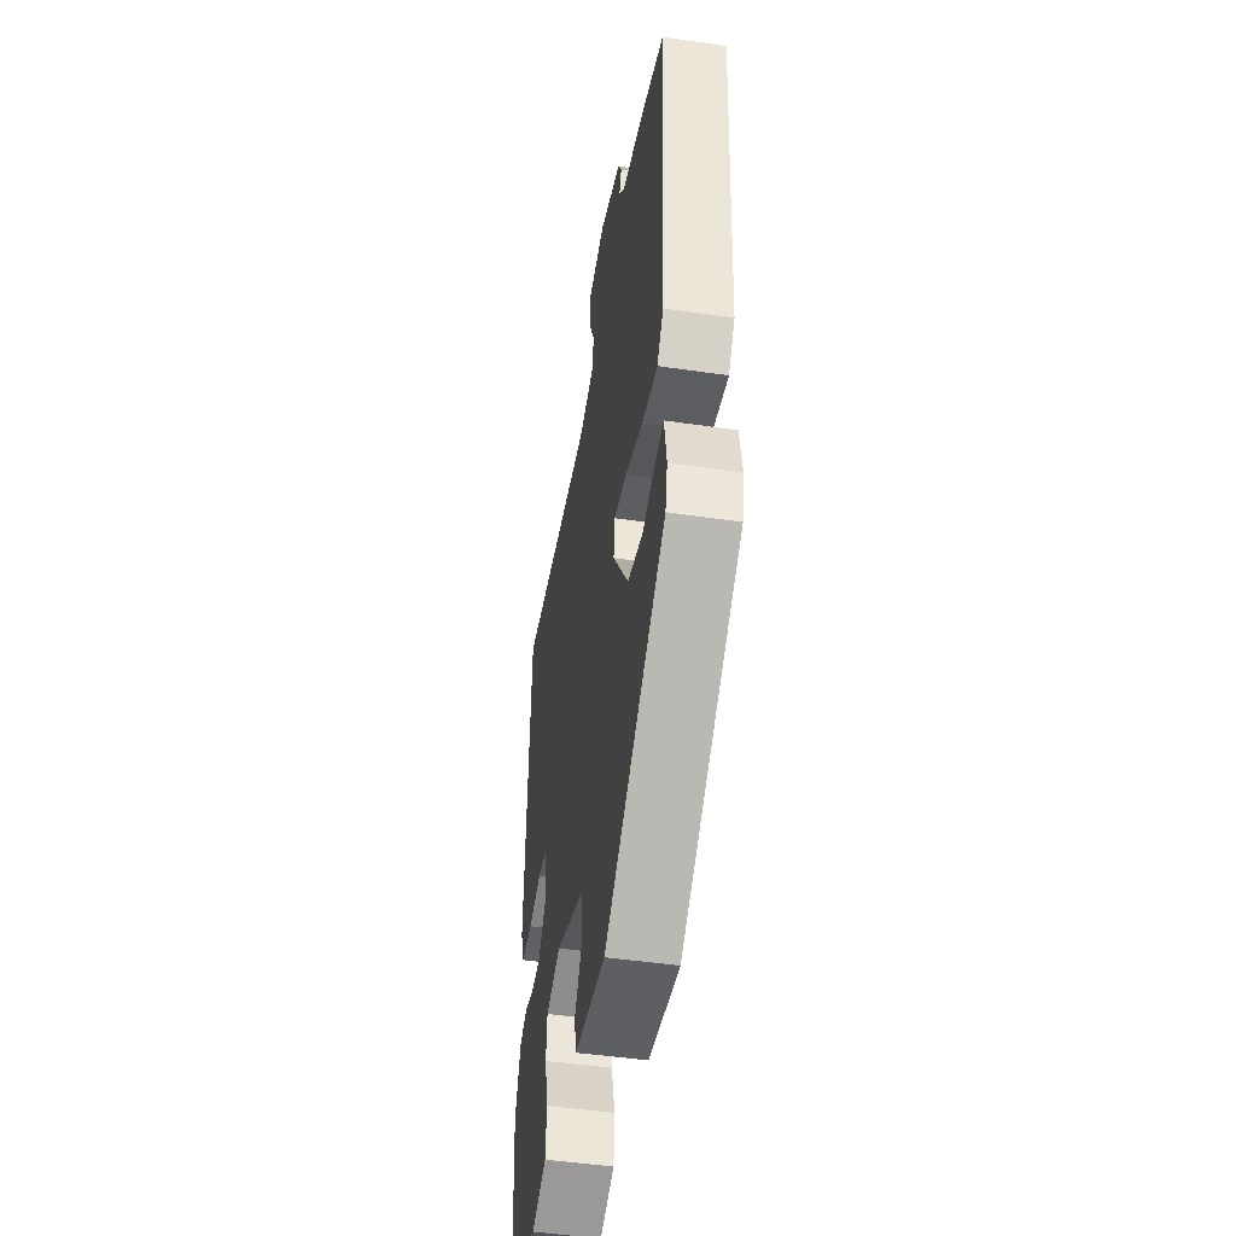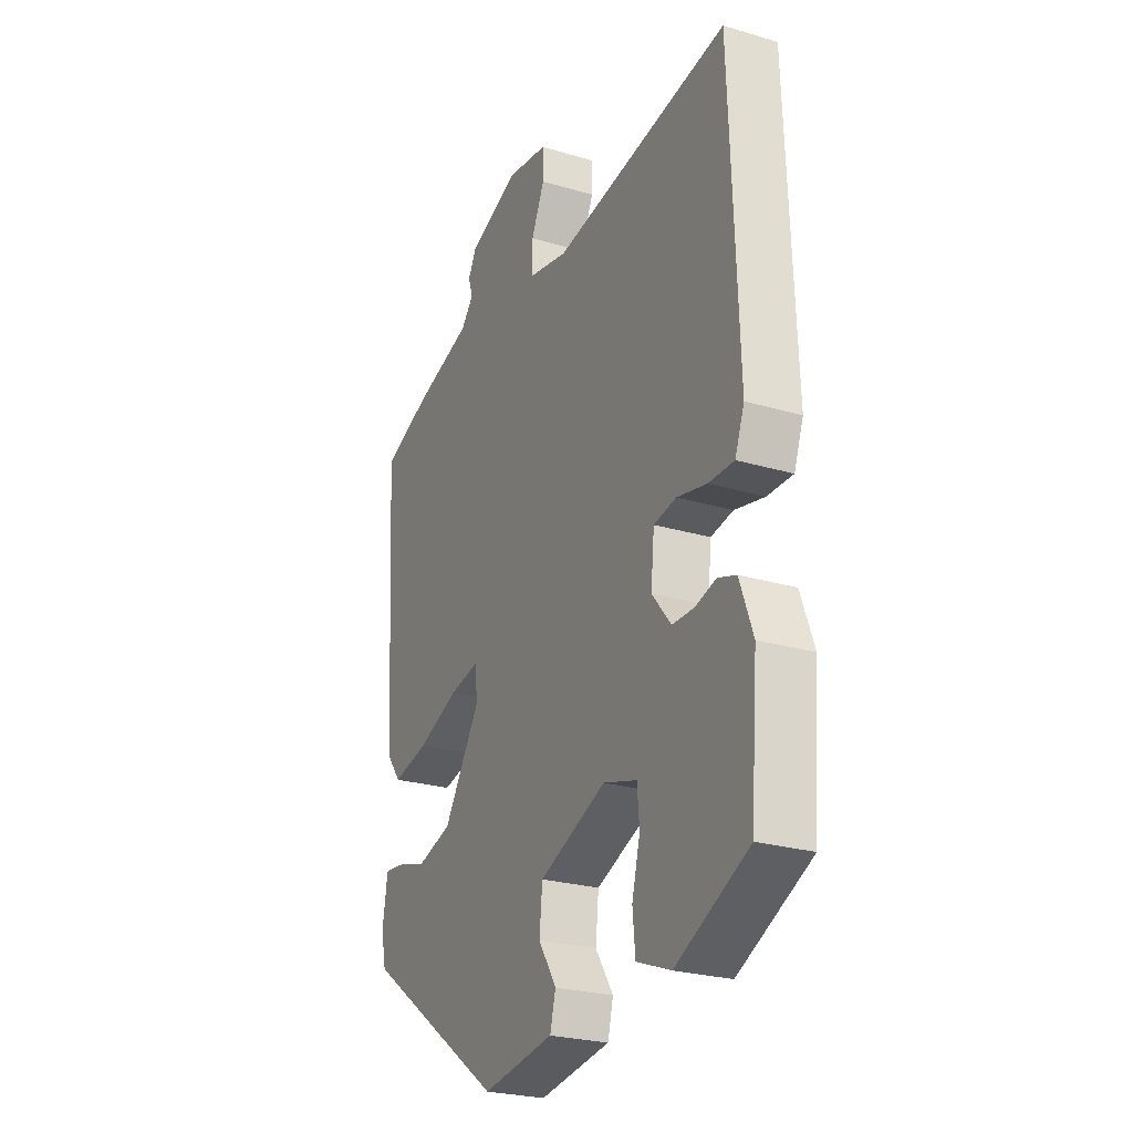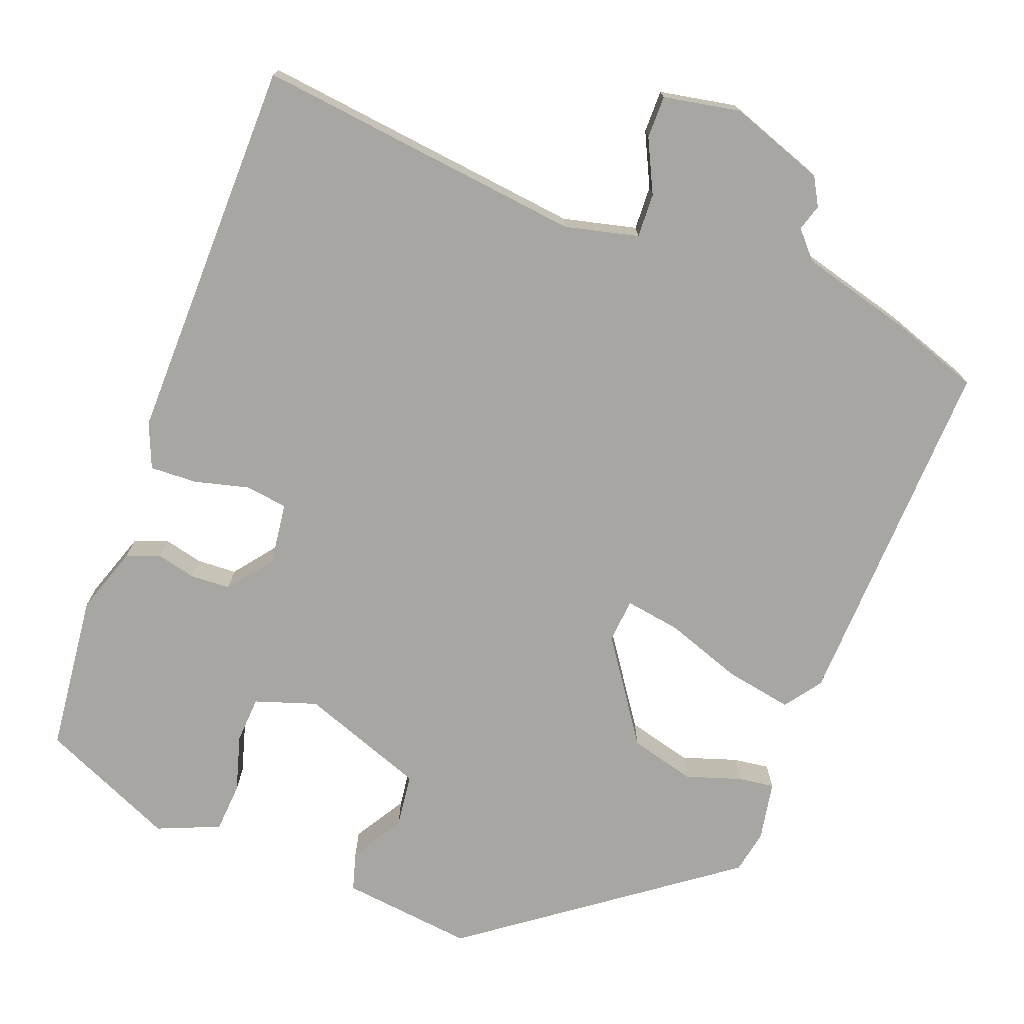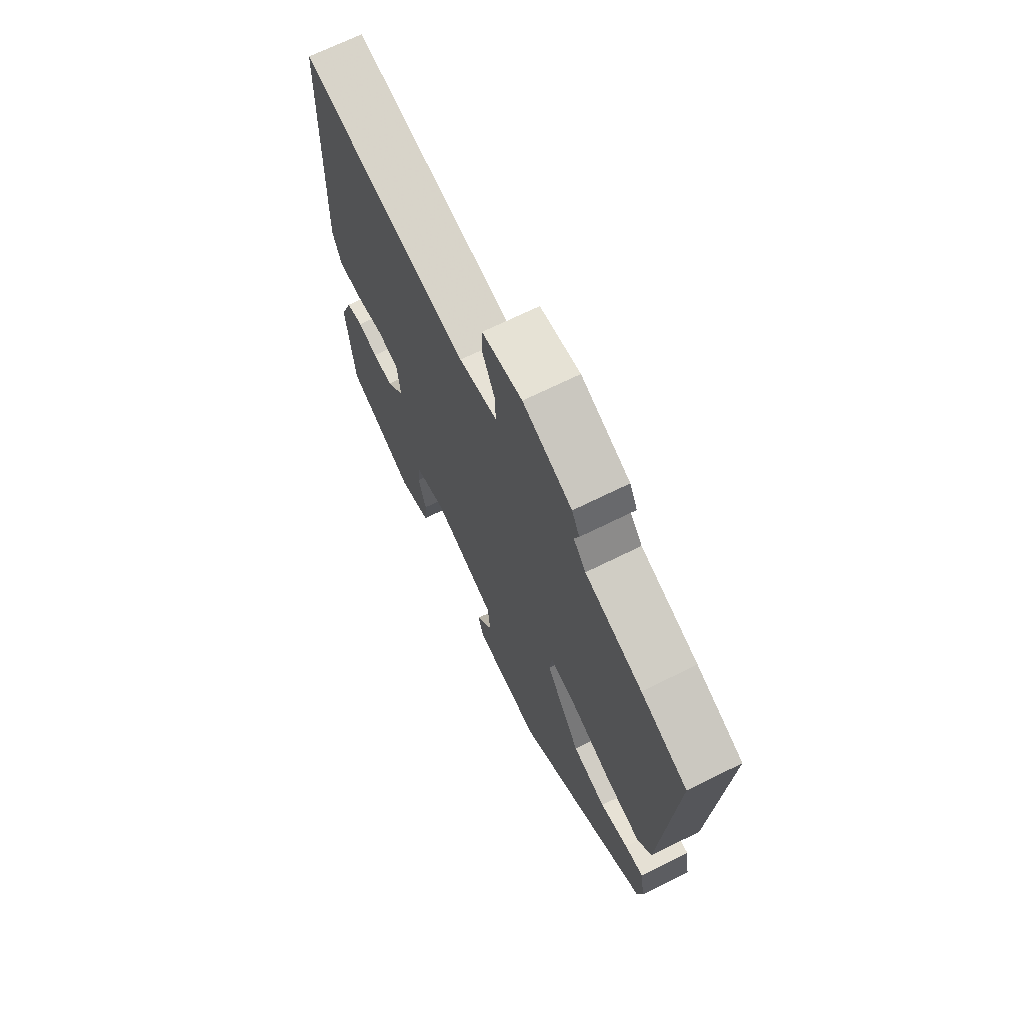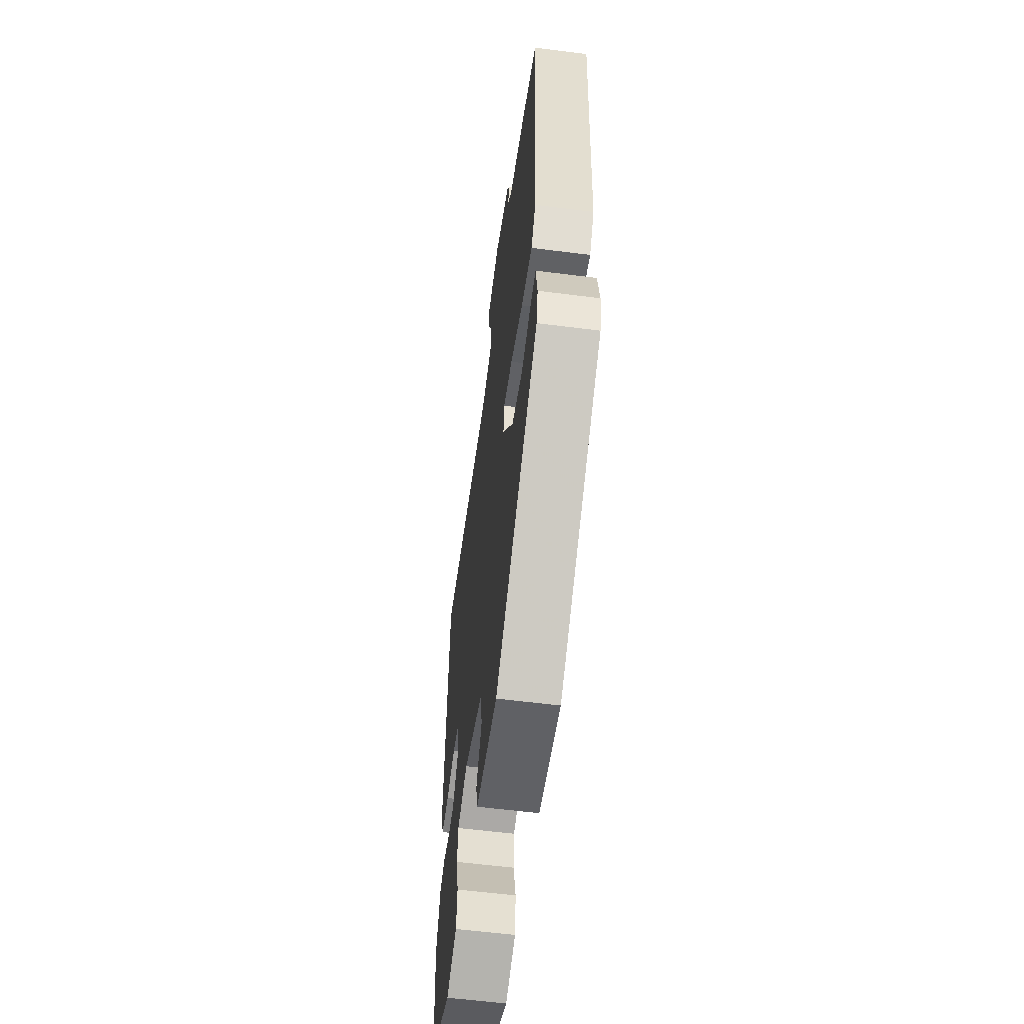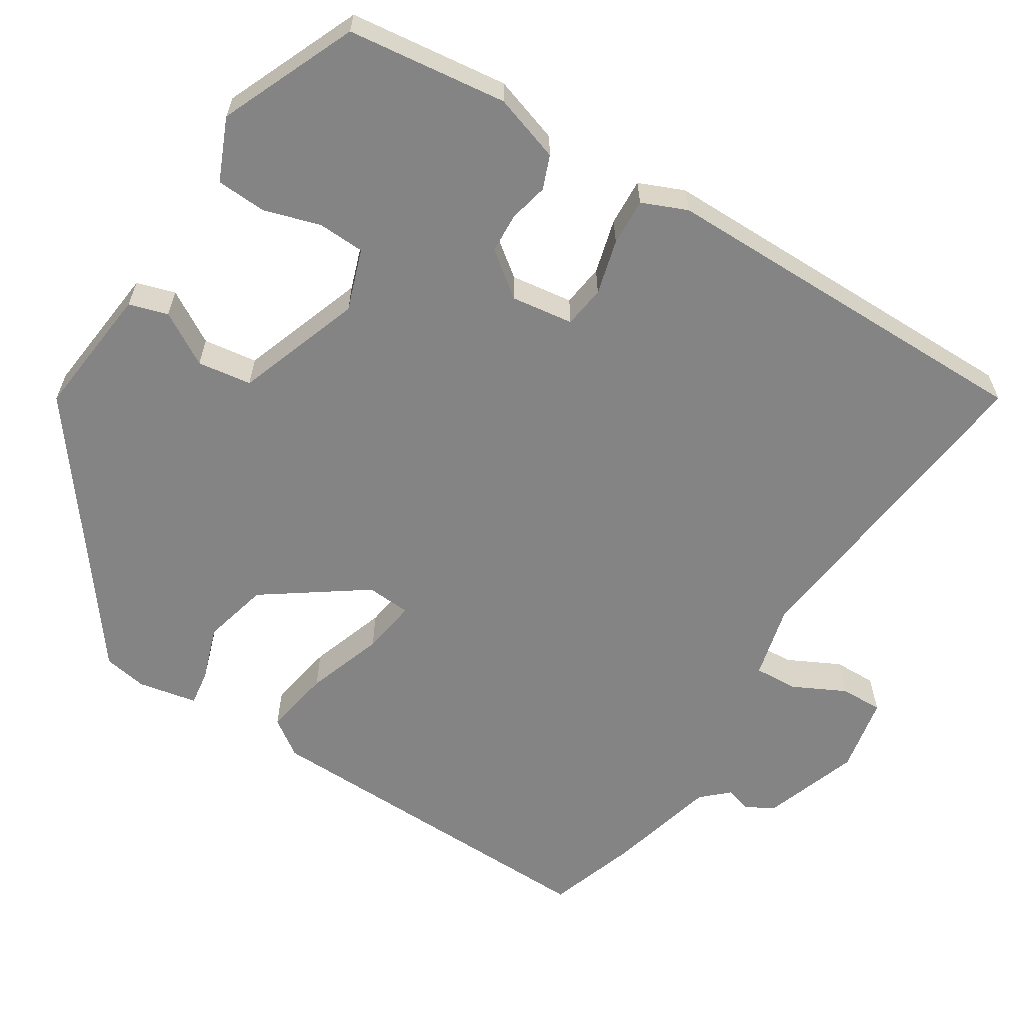
<metadata>
{"format":"obj","ext":"obj","renderer":"f3d","projection":"perspective","resolution":1024,"background":"white","views":[{"elev":-47.7,"azim":80.6,"up":"+Z"},{"elev":-25.5,"azim":-115.4,"up":"+Z"},{"elev":-74.1,"azim":-19.3,"up":"+Y"},{"elev":69.5,"azim":63.7,"up":"+Z"},{"elev":-58.5,"azim":82.5,"up":"+Z"},{"elev":-61.3,"azim":-120.1,"up":"+Y"}]}
</metadata>
<code>
v -0.488 0.07 0.519
v -0.072 0.07 0.459
v 0.022 0.07 0.479
v 0.021 0.07 0.535
v -0.01 0.07 0.603
v -0.009 0.07 0.657
v 0.089 0.07 0.673
v 0.209 0.07 0.627
v 0.228 0.07 0.591
v 0.217 0.07 0.558
v 0.247 0.07 0.523
v 0.386 0.07 0.482
v 0.499 0.07 0.44
v 0.471 0.07 -0.017
v 0.436 0.07 -0.063
v 0.351 0.07 -0.045
v 0.254 0.07 -0.008
v 0.184 0.07 0.005
v 0.178 0.07 -0.051
v 0.264 0.07 -0.183
v 0.347 0.07 -0.207
v 0.417 0.07 -0.186
v 0.463 0.07 -0.181
v 0.475 0.07 -0.257
v 0.463 0.07 -0.312
v 0.129 0.07 -0.545
v -0.039 0.07 -0.521
v -0.052 0.07 -0.471
v -0.01 0.07 -0.406
v -0.017 0.07 -0.337
v -0.174 0.07 -0.275
v -0.253 0.07 -0.299
v -0.258 0.07 -0.358
v -0.239 0.07 -0.431
v -0.245 0.07 -0.494
v -0.325 0.07 -0.525
v -0.495 0.07 -0.444
v -0.512 0.07 -0.241
v -0.481 0.07 -0.157
v -0.438 0.07 -0.142
v -0.389 0.07 -0.155
v -0.338 0.07 -0.154
v -0.293 0.07 -0.099
v -0.301 0.07 -0.02
v -0.354 0.07 -0.011
v -0.424 0.07 -0.027
v -0.484 0.07 -0.028
v -0.506 0.07 0.03
v -0.488 0 0.519
v -0.072 0 0.459
v 0.022 0 0.479
v 0.021 0 0.535
v -0.01 0 0.603
v -0.009 0 0.657
v 0.089 0 0.673
v 0.209 0 0.627
v 0.228 0 0.591
v 0.217 0 0.558
v 0.247 0 0.523
v 0.386 0 0.482
v 0.499 0 0.44
v 0.471 0 -0.017
v 0.436 0 -0.063
v 0.351 0 -0.045
v 0.254 0 -0.008
v 0.184 0 0.005
v 0.178 0 -0.051
v 0.264 0 -0.183
v 0.347 0 -0.207
v 0.417 0 -0.186
v 0.463 0 -0.181
v 0.475 0 -0.257
v 0.463 0 -0.312
v 0.129 0 -0.545
v -0.039 0 -0.521
v -0.052 0 -0.471
v -0.01 0 -0.406
v -0.017 0 -0.337
v -0.174 0 -0.275
v -0.253 0 -0.299
v -0.258 0 -0.358
v -0.239 0 -0.431
v -0.245 0 -0.494
v -0.325 0 -0.525
v -0.495 0 -0.444
v -0.512 0 -0.241
v -0.481 0 -0.157
v -0.438 0 -0.142
v -0.389 0 -0.155
v -0.338 0 -0.154
v -0.293 0 -0.099
v -0.301 0 -0.02
v -0.354 0 -0.011
v -0.424 0 -0.027
v -0.484 0 -0.028
v -0.506 0 0.03
f 45 46 47 48
f 44 45 48 1
f 38 39 40 41
f 38 41 42
f 37 38 42
f 36 37 42 43
f 33 34 35 36
f 32 33 36 43
f 26 27 28 29
f 26 29 30
f 25 26 30
f 24 25 30 31
f 21 22 23 24
f 20 21 24 31
f 14 15 16 17
f 14 17 18
f 11 12 13 14
f 10 11 14 18
f 7 8 9 10
f 7 10 18 19
f 4 5 6 7
f 3 4 7 19
f 44 1 2
f 44 2 3 19
f 31 32 43 44
f 19 20 31 44
f 96 95 94 93
f 49 96 93 92
f 89 88 87 86
f 90 89 86
f 90 86 85
f 91 90 85 84
f 84 83 82 81
f 91 84 81 80
f 77 76 75 74
f 78 77 74
f 78 74 73
f 79 78 73 72
f 72 71 70 69
f 79 72 69 68
f 65 64 63 62
f 66 65 62
f 62 61 60 59
f 66 62 59 58
f 58 57 56 55
f 67 66 58 55
f 55 54 53 52
f 67 55 52 51
f 50 49 92
f 67 51 50 92
f 92 91 80 79
f 92 79 68 67
f 1 49 50 2
f 2 50 51 3
f 3 51 52 4
f 4 52 53 5
f 5 53 54 6
f 6 54 55 7
f 7 55 56 8
f 8 56 57 9
f 9 57 58 10
f 10 58 59 11
f 11 59 60 12
f 12 60 61 13
f 13 61 62 14
f 14 62 63 15
f 15 63 64 16
f 16 64 65 17
f 17 65 66 18
f 18 66 67 19
f 19 67 68 20
f 20 68 69 21
f 21 69 70 22
f 22 70 71 23
f 23 71 72 24
f 24 72 73 25
f 25 73 74 26
f 26 74 75 27
f 27 75 76 28
f 28 76 77 29
f 29 77 78 30
f 30 78 79 31
f 31 79 80 32
f 32 80 81 33
f 33 81 82 34
f 34 82 83 35
f 35 83 84 36
f 36 84 85 37
f 37 85 86 38
f 38 86 87 39
f 39 87 88 40
f 40 88 89 41
f 41 89 90 42
f 42 90 91 43
f 43 91 92 44
f 44 92 93 45
f 45 93 94 46
f 46 94 95 47
f 47 95 96 48
f 48 96 49 1

</code>
